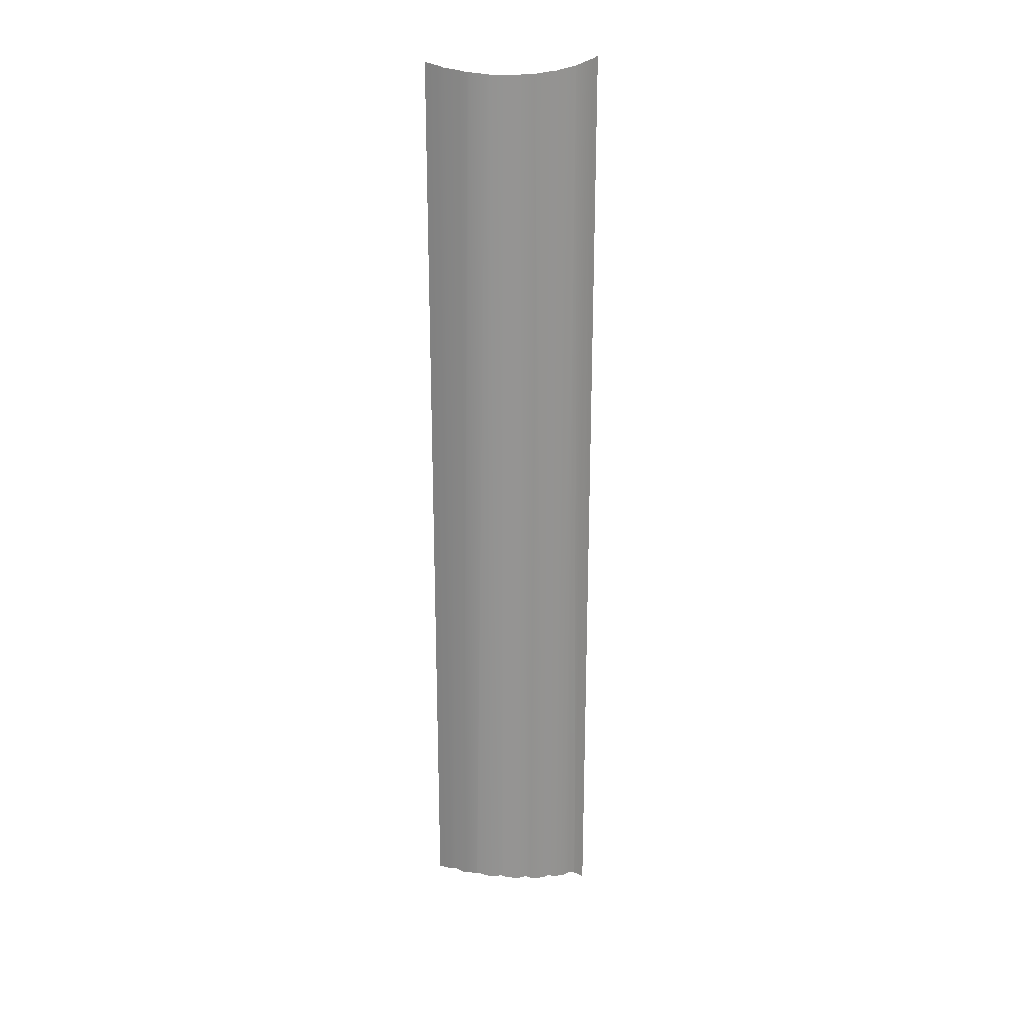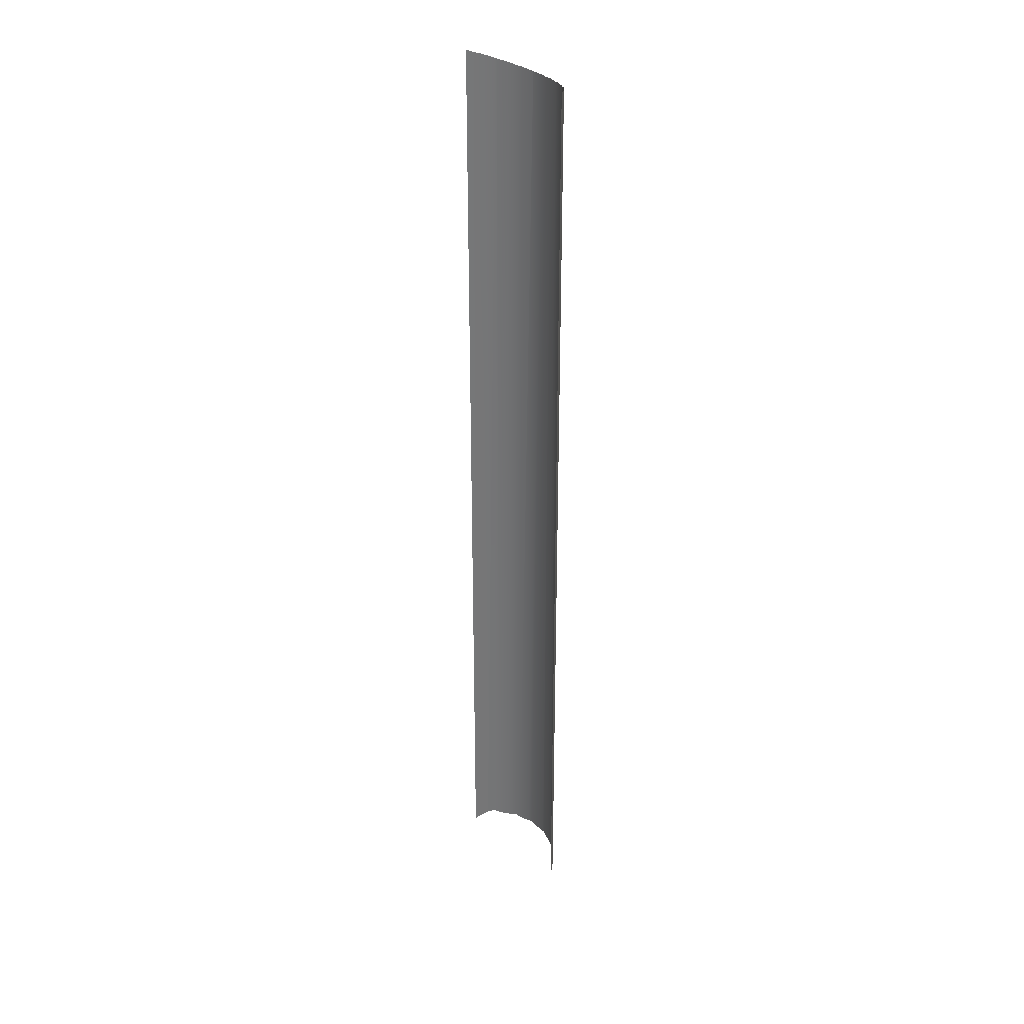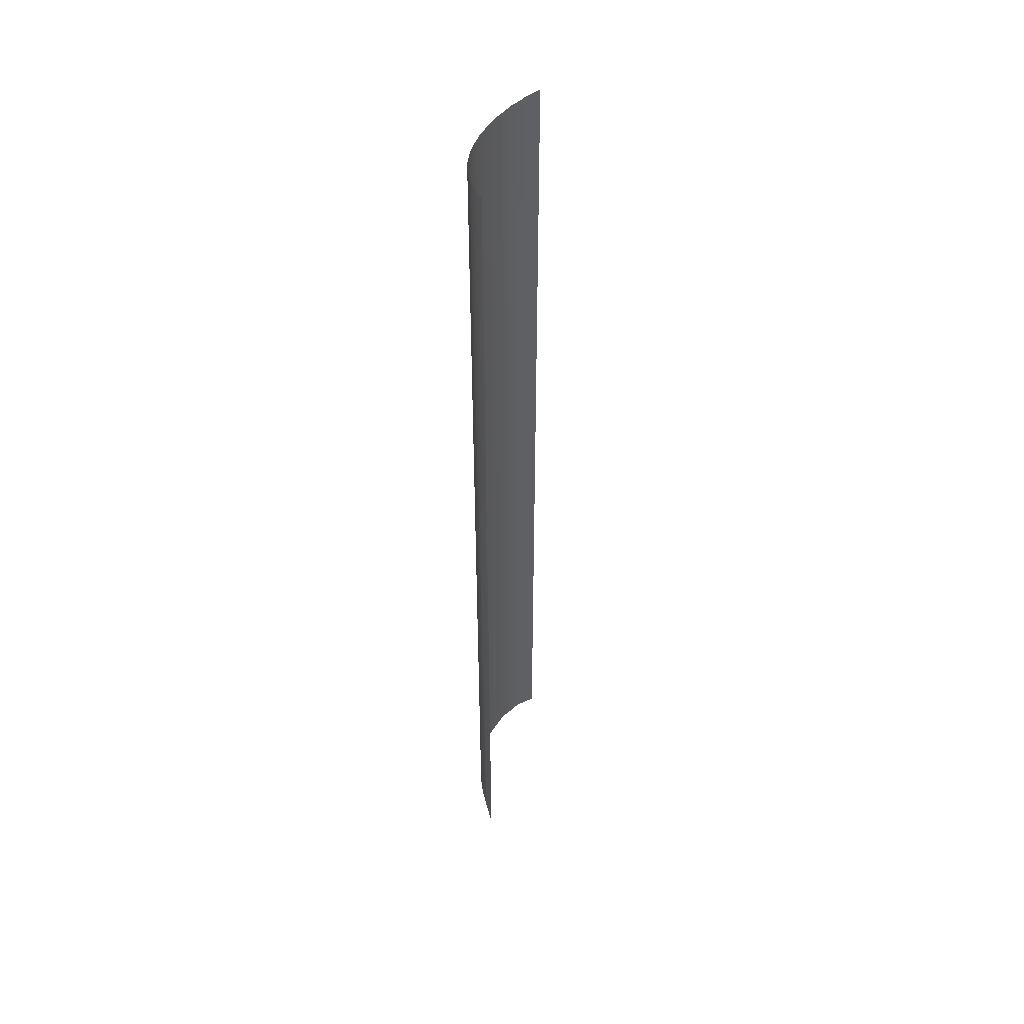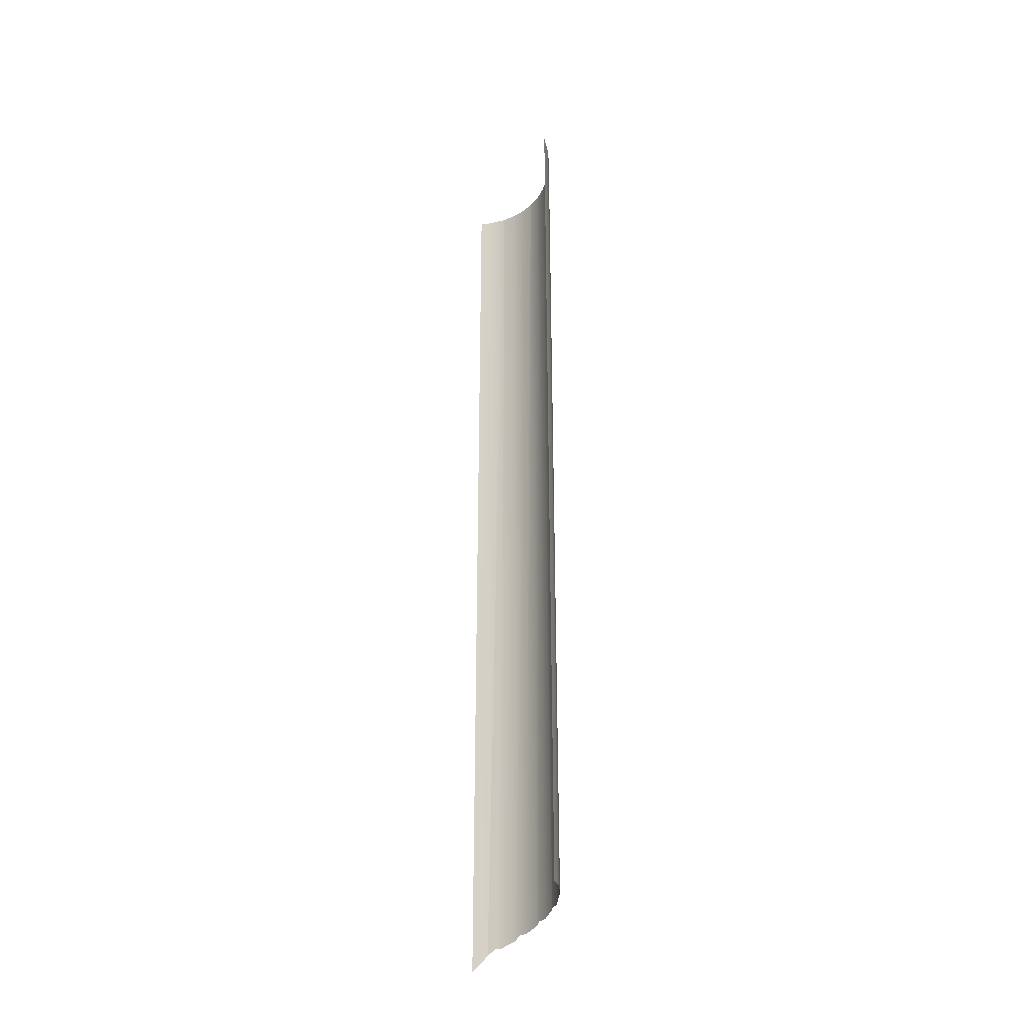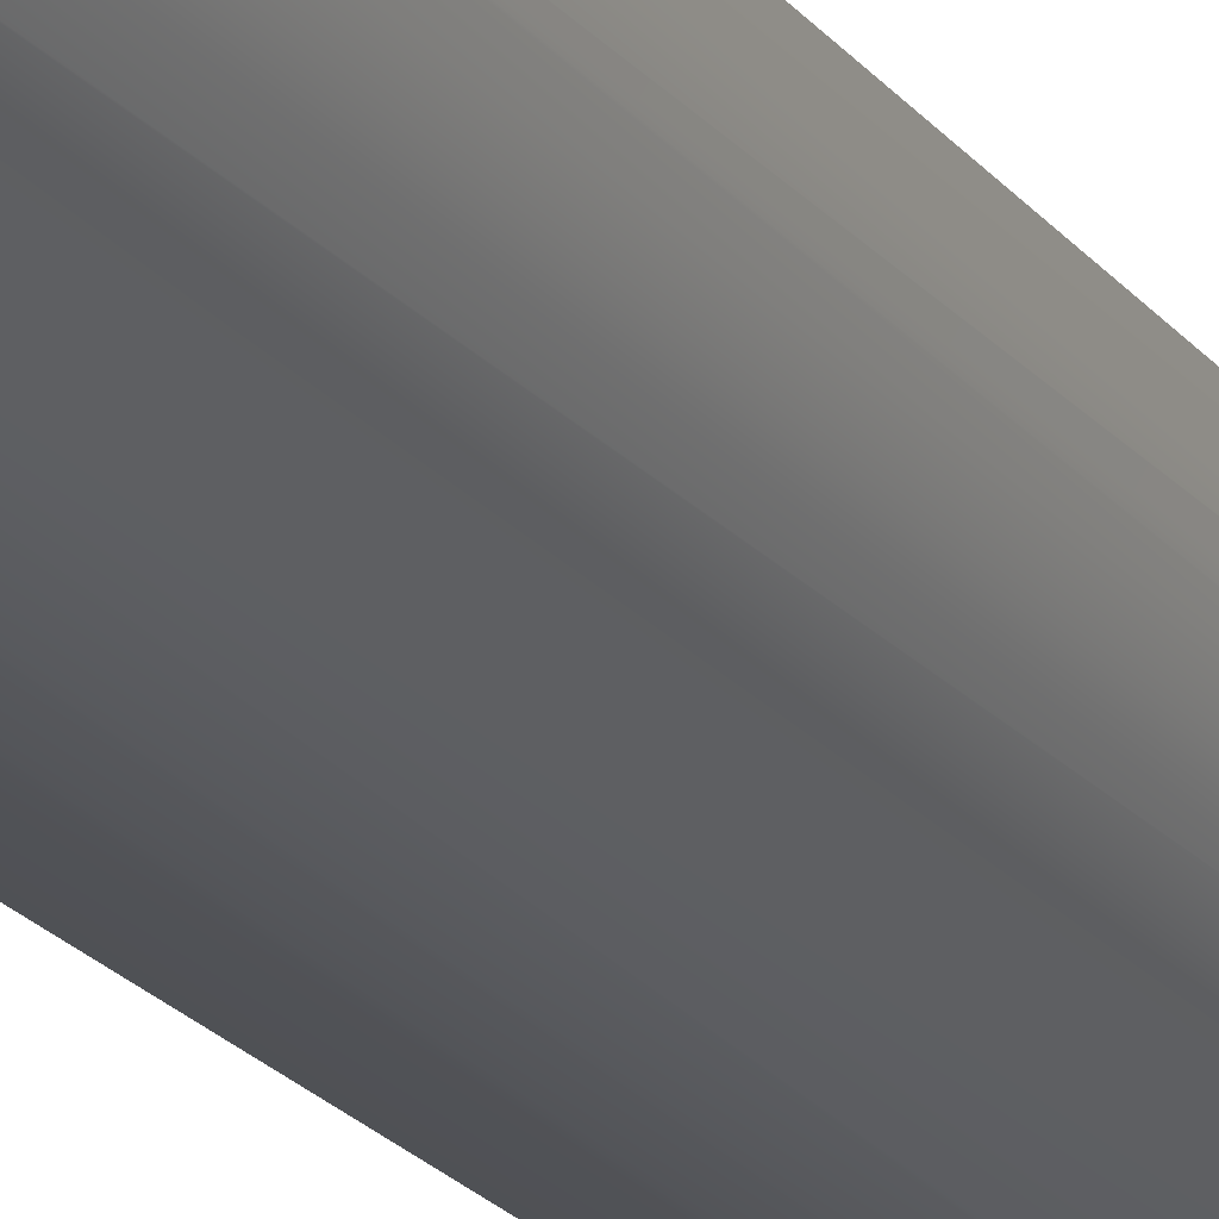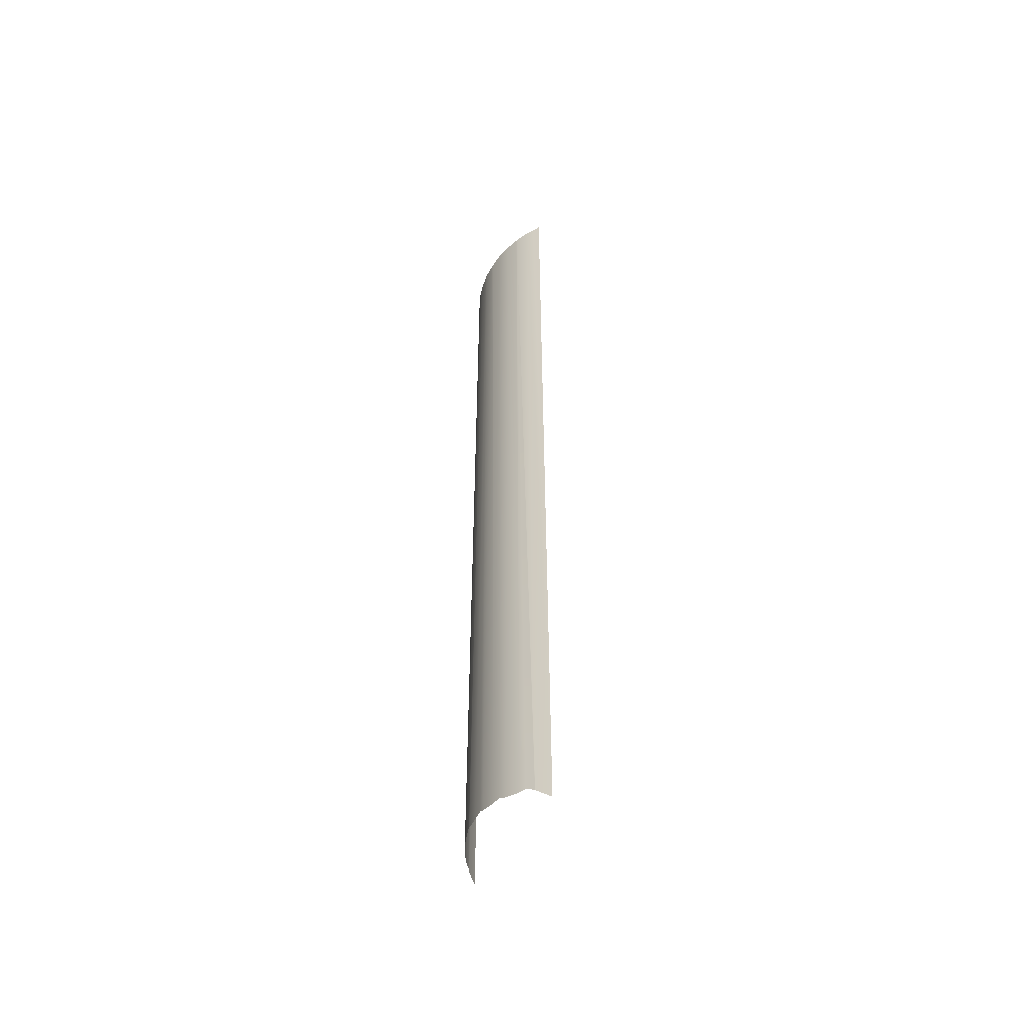
<metadata>
{"format":"obj","ext":"obj","renderer":"f3d","projection":"perspective","resolution":1024,"background":"white","views":[{"elev":23.2,"azim":-146.3,"up":"+Y"},{"elev":29.4,"azim":101.7,"up":"+Y"},{"elev":47.2,"azim":-28.8,"up":"+Y"},{"elev":-32.5,"azim":106.9,"up":"+Y"},{"elev":-19.0,"azim":-155.7,"up":"+Z"},{"elev":-51.4,"azim":-69.7,"up":"+Y"}]}
</metadata>
<code>
o #ID501
v -0.8199 0.3467 -0.2134
v -0.8196 0.3464 -0.2143
v -0.8199 -0.4381 -0.2134
v -0.8153 0.3453 -0.2258
v -0.8153 -0.4351 -0.2258
v -0.8228 0.3491 -0.2005
v -0.8228 -0.4425 -0.2005
v -0.8228 -0.4419 -0.2008
v -0.821 -0.4375 -0.2084
v -0.8119 0.3439 -0.2324
v -0.8092 0.3439 -0.2376
v -0.8122 -0.4313 -0.2318
v -0.8092 -0.432 -0.2376
v -0.824 0.3514 -0.1873
v -0.8235 0.3497 -0.1936
v -0.824 -0.4538 -0.1873
v -0.8018 0.3427 -0.248
v -0.8016 0.3427 -0.2484
v -0.8016 -0.429 -0.2484
v -0.7926 0.3426 -0.2581
v -0.7984 -0.4263 -0.2519
v -0.7926 -0.4273 -0.2581
v -0.7892 0.3422 -0.2611
v -0.7825 0.3428 -0.2666
v -0.7825 -0.4242 -0.2666
v -0.7807 -0.423 -0.2678
v -0.7713 -0.4243 -0.2737
v -0.7744 0.3428 -0.2718
v -0.7713 0.3434 -0.2737
v -0.76 -0.4214 -0.279
v -0.7593 -0.4217 -0.2793
v -0.7593 0.3444 -0.2793
v -0.7467 -0.4232 -0.2833
v -0.7575 0.3444 -0.2799
v -0.7467 0.3462 -0.2833
v -0.7373 -0.421 -0.285
v -0.7337 -0.4227 -0.2856
v -0.7383 0.3469 -0.2848
v -0.7337 0.348 -0.2856
v -0.7204 -0.4243 -0.2862
v -0.7204 0.3502 -0.2862
f 1 2 3
f 3 2 1
f 2 4 3
f 3 4 2
f 5 3 4
f 4 3 5
f 6 1 7
f 7 1 6
f 7 1 8
f 8 1 7
f 8 1 9
f 9 1 8
f 3 9 1
f 1 9 3
f 4 10 5
f 5 10 4
f 10 11 5
f 5 11 10
f 5 11 12
f 12 11 5
f 13 12 11
f 11 12 13
f 14 15 16
f 16 15 14
f 15 6 16
f 16 6 15
f 7 16 6
f 6 16 7
f 11 17 13
f 13 17 11
f 17 18 13
f 13 18 17
f 19 13 18
f 18 13 19
f 18 20 19
f 19 20 18
f 19 20 21
f 21 20 19
f 22 21 20
f 20 21 22
f 23 24 25
f 25 24 23
f 25 22 23
f 23 22 25
f 20 23 22
f 22 23 20
f 26 24 27
f 27 24 26
f 24 28 27
f 27 28 24
f 29 27 28
f 28 27 29
f 24 26 25
f 25 26 24
f 30 29 31
f 31 29 30
f 32 31 29
f 29 31 32
f 29 30 27
f 27 30 29
f 31 32 33
f 33 32 31
f 32 34 33
f 33 34 32
f 35 33 34
f 34 33 35
f 36 35 37
f 37 35 36
f 35 38 37
f 37 38 35
f 39 37 38
f 38 37 39
f 35 36 33
f 33 36 35
f 37 39 40
f 40 39 37
f 41 40 39
f 39 40 41

</code>
